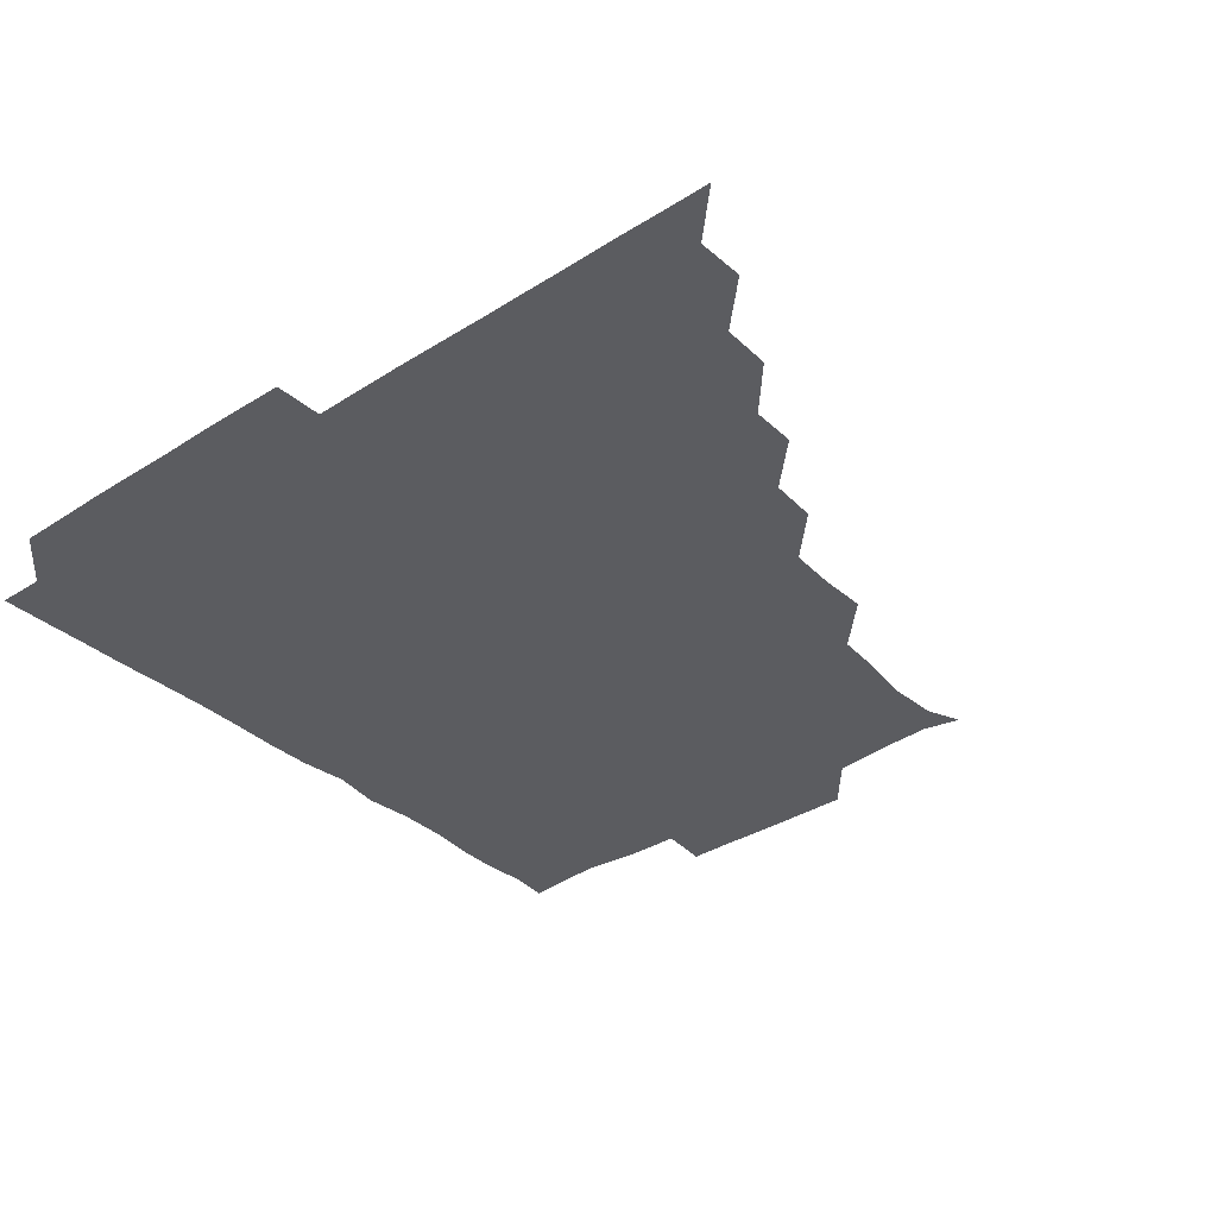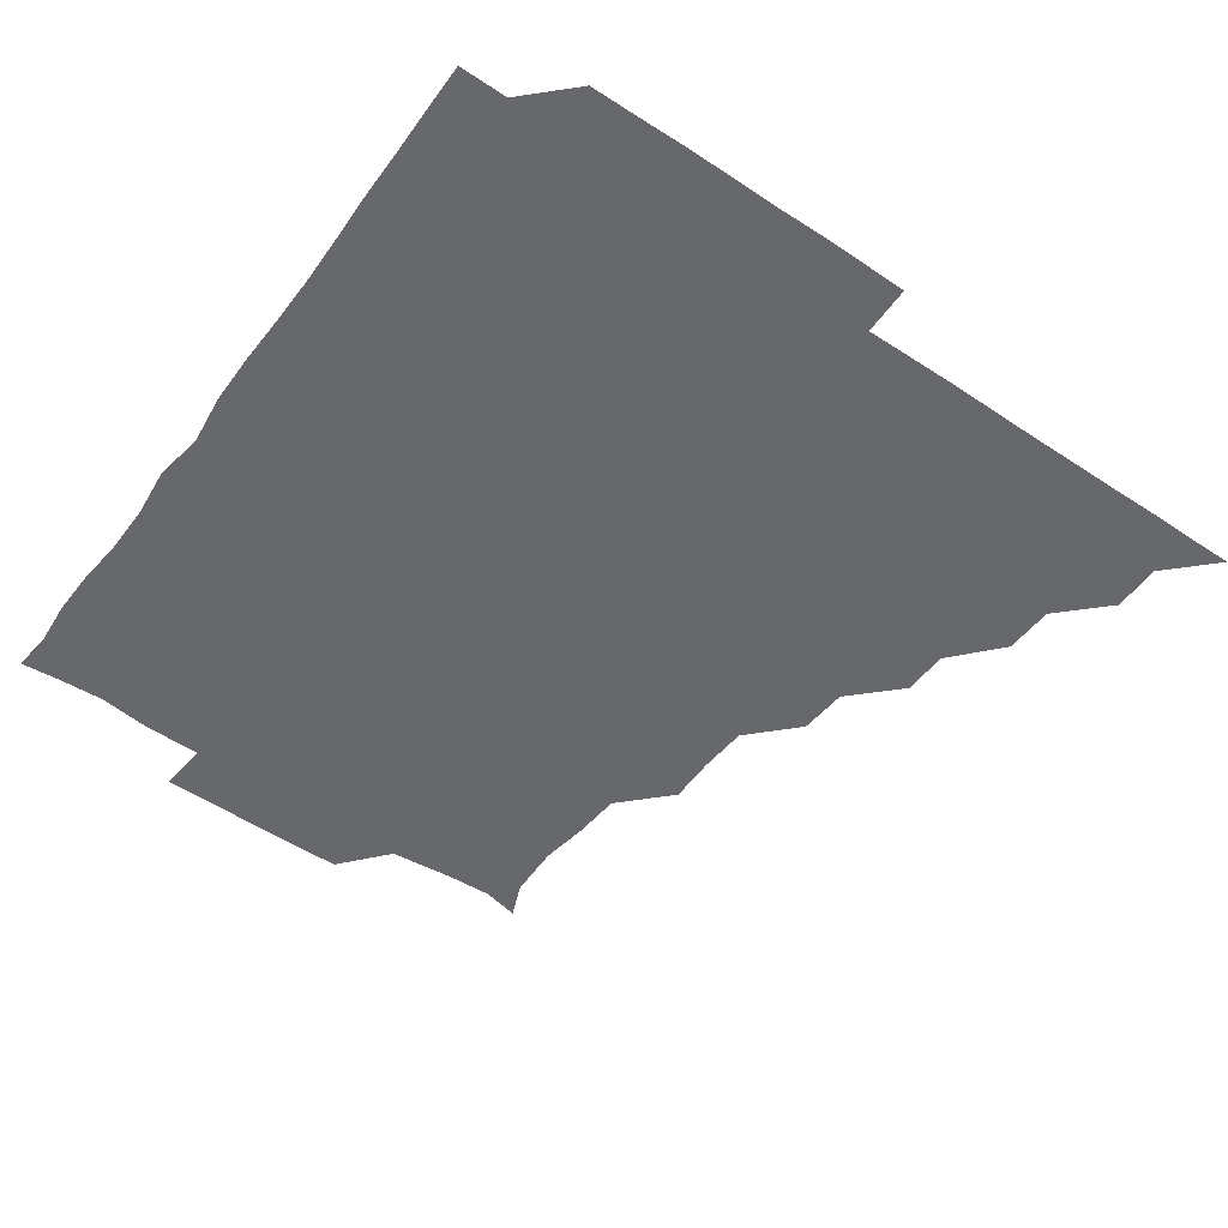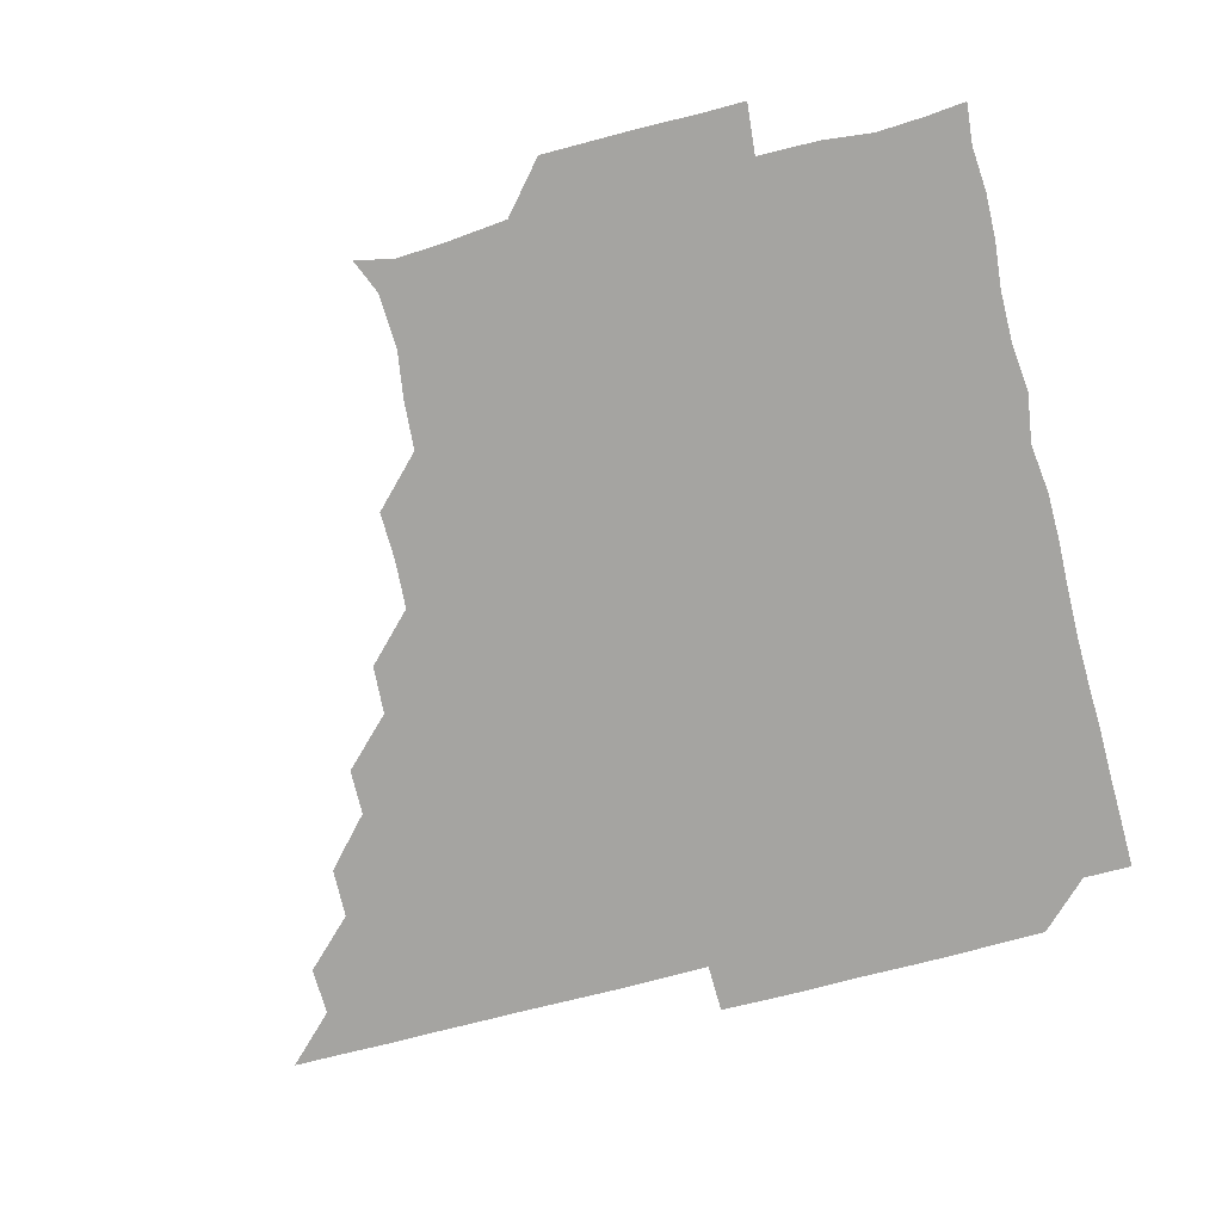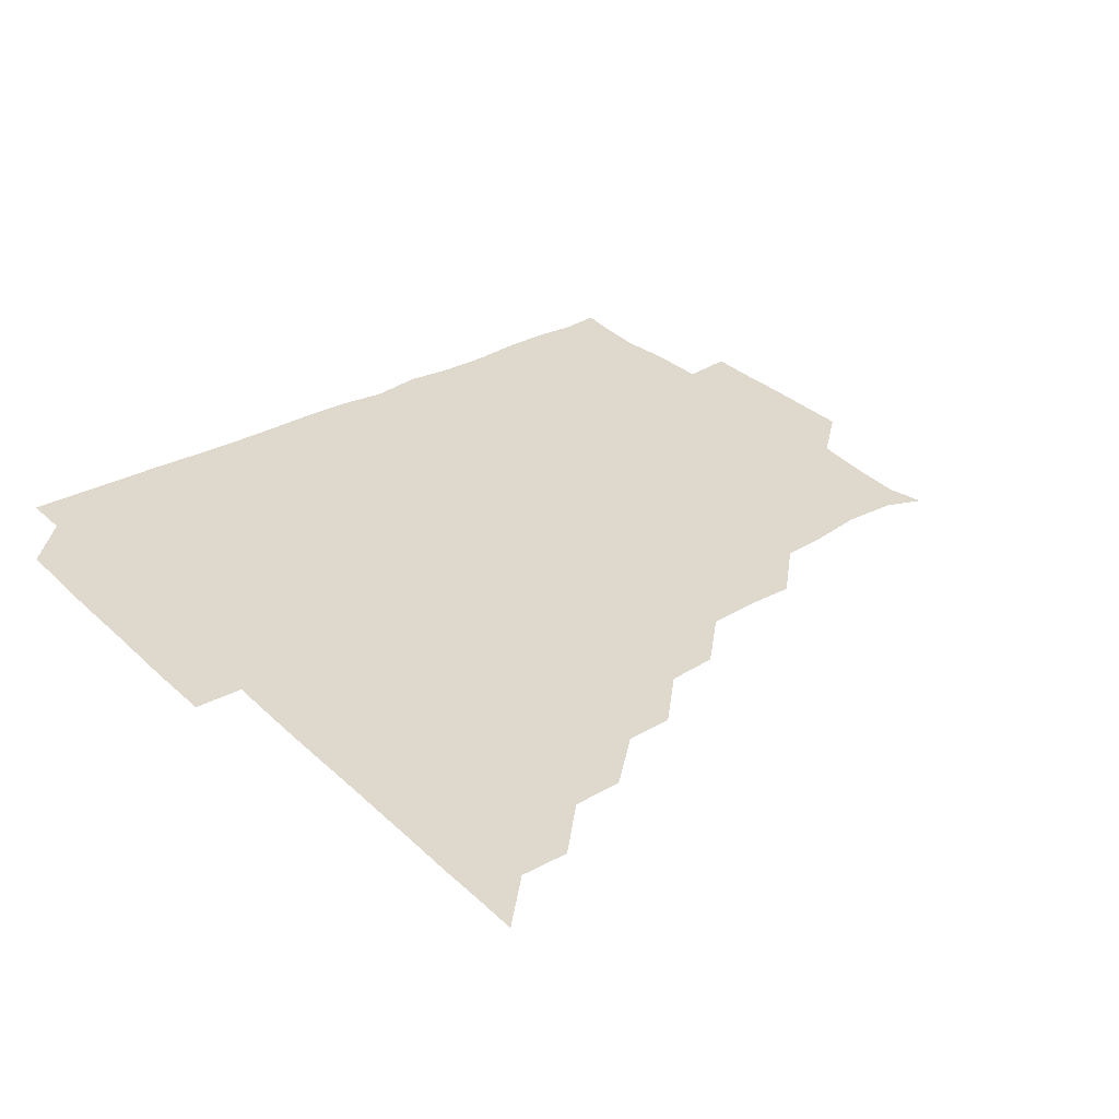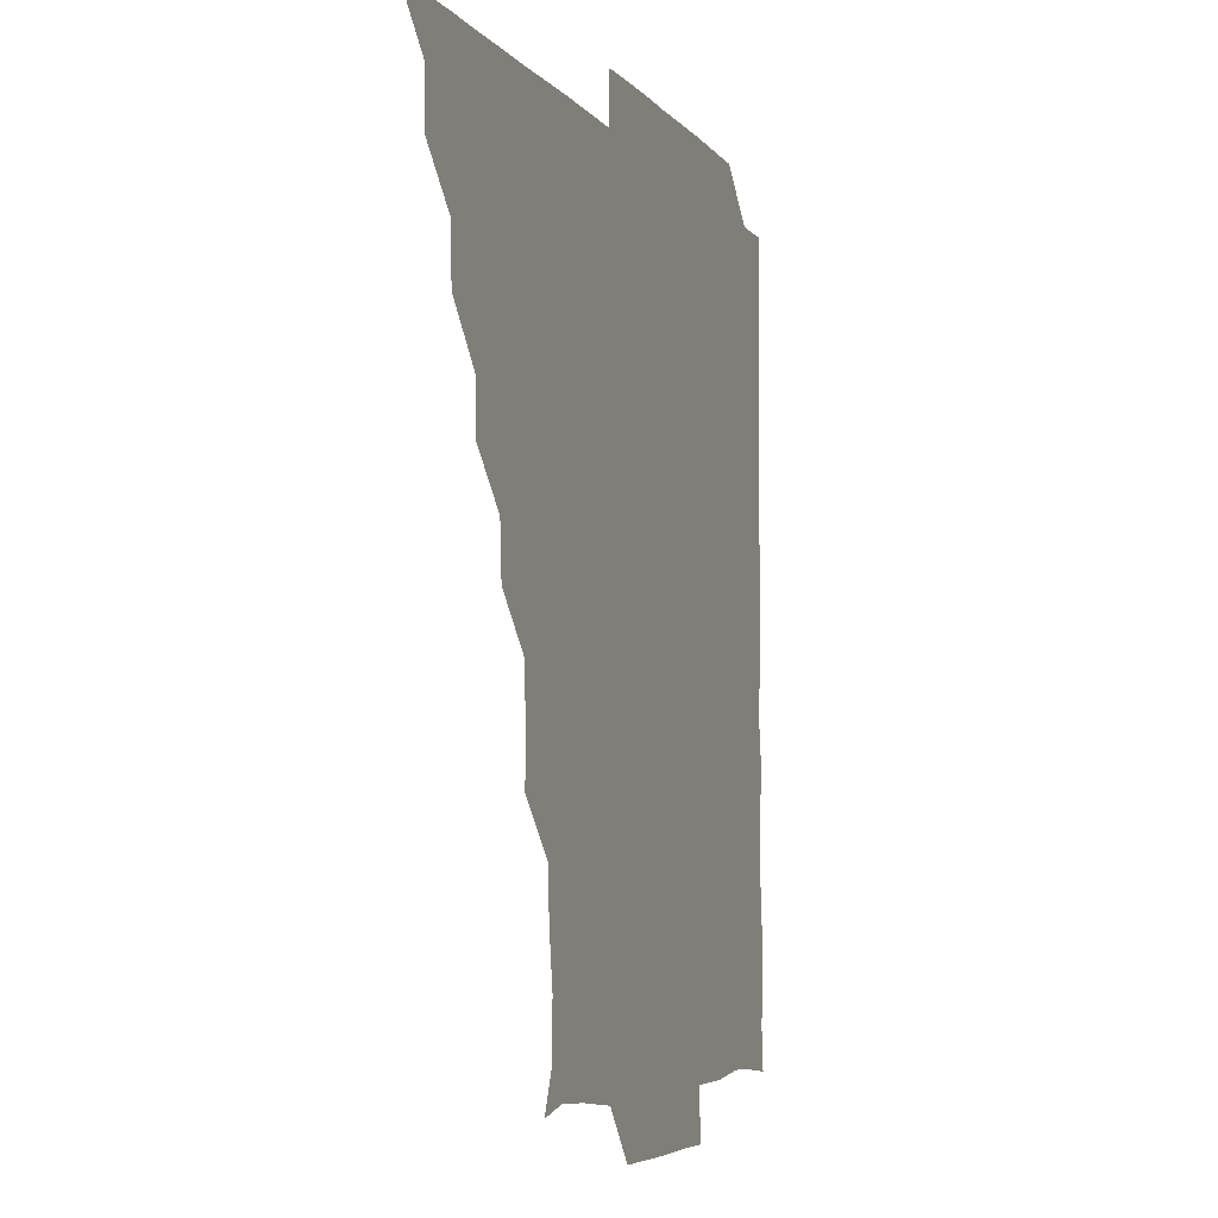
<metadata>
{"format":"obj","ext":"obj","renderer":"f3d","projection":"perspective","resolution":1024,"background":"white","views":[{"elev":-35.0,"azim":-139.6,"up":"+Z"},{"elev":-52.3,"azim":144.4,"up":"+Z"},{"elev":-73.2,"azim":14.6,"up":"+Z"},{"elev":32.0,"azim":-127.7,"up":"+Z"},{"elev":-5.3,"azim":-71.1,"up":"+Y"}]}
</metadata>
<code>
v 436 391 0
v 450.9 360.8 0
v 451.1 376 0
v 451 391 0
v 466.7 330.1 0
v 466.2 345.7 0
v 466.2 361.1 0
v 466 375.9 0
v 466 391.1 0
v 481.1 299.9 0
v 480.8 314.3 0
v 481.5 331.5 0
v 481.2 346.2 0
v 481 361 0
v 480.9 376.1 0
v 481 391 0
v 497.2 269.4 0
v 496.2 284.8 0
v 496.1 301.3 0
v 496.6 316.9 0
v 496.1 331.1 0
v 496.1 346.1 0
v 496.1 361 0
v 496.1 375.9 0
v 496 391 0
v 512.5 223.8 0
v 512.8 238.8 0
v 511.8 254.4 0
v 511.5 271.1 0
v 511.3 286.6 0
v 511.2 301.2 0
v 511.2 316.5 0
v 511.1 331.1 0
v 511 346 0
v 511 361 0
v 511 376 0
v 511 391 0
v 525.7 150.1 0
v 530.3 161.1 0
v 531 178 0
v 528.7 193.4 0
v 527.6 208.5 0
v 526.3 225.8 0
v 526.4 241.7 0
v 526.2 255.3 0
v 526.2 272.1 0
v 526.1 286.1 0
v 526.1 301.1 0
v 526.1 316.2 0
v 526.1 331.1 0
v 525.9 346 0
v 526 361 0
v 526 376 0
v 526 391.1 0
v 537.4 152.7 0
v 542.1 165.8 0
v 541.6 180.5 0
v 541.5 195.9 0
v 541.7 212.1 0
v 541.5 226.6 0
v 540.7 240.7 0
v 541.5 256.5 0
v 540.9 271 0
v 541 286.3 0
v 541.2 301.4 0
v 541.1 316.3 0
v 541.1 331 0
v 541.2 346 0
v 540.8 361 0
v 541.1 375.8 0
v 540.9 391.2 0
v 552.1 151.9 0
v 556.7 167 0
v 556.2 181.2 0
v 555.8 197.2 0
v 556.9 212 0
v 556.3 226.4 0
v 556.1 241.3 0
v 556.4 256.6 0
v 556.1 271.5 0
v 556.2 286.3 0
v 556 301 0
v 555.8 315.8 0
v 556.4 331.5 0
v 556.1 346 0
v 556.3 360.9 0
v 556 376 0
v 555.9 391.1 0
v 572 149.9 0
v 570.7 167.7 0
v 571.4 182.3 0
v 570.7 196.9 0
v 573.1 211.4 0
v 570.8 227.1 0
v 571.8 240.6 0
v 571 257.1 0
v 571.1 270.8 0
v 570.9 286.1 0
v 571.2 301.5 0
v 571 316 0
v 571 331 0
v 571 346 0
v 571 361 0
v 571.1 375.7 0
v 571.2 390.9 0
v 571.5 406.3 0
v 585.1 134.6 0
v 586.3 151.8 0
v 586.6 166.4 0
v 585.6 182.2 0
v 586.5 191.7 0
v 584.8 212.1 0
v 585.5 225.3 0
v 586 242.1 0
v 586 256.3 0
v 586.1 271.6 0
v 586 286.4 0
v 586.1 301.5 0
v 586.2 316.4 0
v 586 330.9 0
v 586.1 346 0
v 586 360.9 0
v 586 375.9 0
v 586.1 391 0
v 585.8 406.5 0
v 600.7 134.6 0
v 600.6 151.6 0
v 601.7 166.8 0
v 600.5 181.6 0
v 601.4 197.3 0
v 600.4 212.3 0
v 601.9 226 0
v 600.6 241.5 0
v 601.1 256.4 0
v 601.1 271.2 0
v 601.1 285.7 0
v 601 301.1 0
v 601 315.9 0
v 601.1 331.1 0
v 601 346 0
v 601.1 360.9 0
v 601 376 0
v 601 390.9 0
v 600.6 406.6 0
v 616.1 134.6 0
v 615.2 151.6 0
v 616.1 167 0
v 616.7 182.1 0
v 616.2 196.7 0
v 616 210.8 0
v 615.7 227.1 0
v 616.3 241 0
v 615.8 256.4 0
v 616 271.2 0
v 616 286.4 0
v 616.1 301.2 0
v 616.1 316.3 0
v 616.1 331.2 0
v 616 346 0
v 616 361 0
v 616 376 0
v 616.2 390.6 0
v 615.6 406.3 0
v 631.9 134.9 0
v 630.7 150.5 0
v 630.3 166.7 0
v 631.7 181.7 0
v 630.3 196.7 0
v 631 212.5 0
v 631 226 0
v 630.9 241.9 0
v 630.8 256.6 0
v 631 271.7 0
v 631.1 286.1 0
v 631.2 301.1 0
v 631 316.3 0
v 631 331 0
v 631.2 346.1 0
v 631.2 360.9 0
v 631.1 376 0
v 631.2 390.7 0
v 630.6 406.4 0
v 646.1 134.8 0
v 644.6 150.5 0
v 645 166.5 0
v 645.8 183.1 0
v 646.2 196.9 0
v 646.2 211.4 0
v 646 226.4 0
v 645.8 241.4 0
v 645.9 256.1 0
v 646.1 271.1 0
v 646 286.1 0
v 645.8 301.9 0
v 646.1 316.1 0
v 645.9 330.7 0
v 646.1 346.4 0
v 646.1 361 0
v 646.1 375.9 0
v 646.3 390.4 0
v 645.3 406.4 0
v 663.3 150.8 0
v 660.7 166.8 0
v 660.4 182.3 0
v 660.4 197.1 0
v 660.7 212.4 0
v 660.9 226.8 0
v 660.8 241.6 0
v 661.1 255.7 0
v 660.7 271.6 0
v 660.9 286.9 0
v 660.9 301.3 0
v 661.1 316.4 0
v 661 331.2 0
v 661 346.1 0
v 661.1 361.1 0
v 661.1 375.9 0
v 661.2 390.7 0
v 660.4 406.1 0
v 679.2 152.5 0
v 676.3 167 0
v 675 183.1 0
v 675.7 196.4 0
v 674.9 212.2 0
v 675.3 226.9 0
v 675.5 241.9 0
v 675.8 256.6 0
v 675.7 271.8 0
v 675.5 286.8 0
v 675.9 301.1 0
v 675.8 316.9 0
v 676 331.2 0
v 676 346.3 0
v 676 361.1 0
v 676.1 375.9 0
v 676 391 0
v 675.7 405.9 0
v 693.8 151.8 0
v 691.3 166.9 0
v 690 183.7 0
v 689.8 197.7 0
v 688.7 212.4 0
v 689.4 226.5 0
v 690.6 240.9 0
v 689.9 256.1 0
v 689.8 272.3 0
v 690.2 286.4 0
v 690.3 301.3 0
v 690.1 316.8 0
v 691 330.9 0
v 690.6 346.6 0
v 691.1 361 0
v 691.1 376 0
v 690.8 391 0
v 706 150.6 0
v 704.8 163.1 0
v 705.9 176.9 0
v 705.6 190.7 0
v 704.2 205.4 0
v 704.1 221 0
v 705.7 236.5 0
v 703.3 252.2 0
v 705.2 267.9 0
v 705.3 283 0
v 704.9 298.4 0
v 704.7 314.1 0
v 705 330.2 0
v 705.5 345.4 0
v 705.6 361.1 0
v 705.9 376.1 0
v 706.1 391 0
v 721 391 0
f 3 4 1
f 6 7 2
f 2 7 3
f 7 8 3
f 3 8 4
f 8 9 4
f 11 12 5
f 5 12 6
f 12 13 6
f 6 13 7
f 13 14 7
f 7 14 8
f 14 15 8
f 8 15 9
f 15 16 9
f 18 19 10
f 10 19 11
f 19 20 11
f 11 20 12
f 20 21 12
f 12 21 13
f 21 22 13
f 13 22 14
f 22 23 14
f 14 23 15
f 23 24 15
f 15 24 16
f 24 25 16
f 28 29 17
f 17 29 18
f 29 30 18
f 18 30 19
f 30 31 19
f 19 31 20
f 31 32 20
f 20 32 21
f 32 33 21
f 21 33 22
f 33 34 22
f 22 34 23
f 34 35 23
f 23 35 24
f 35 36 24
f 24 36 25
f 36 37 25
f 42 43 26
f 26 43 27
f 43 44 27
f 27 44 28
f 44 45 28
f 28 45 29
f 45 46 29
f 29 46 30
f 46 47 30
f 30 47 31
f 47 48 31
f 31 48 32
f 48 49 32
f 32 49 33
f 49 50 33
f 33 50 34
f 50 51 34
f 34 51 35
f 51 52 35
f 35 52 36
f 52 53 36
f 36 53 37
f 53 54 37
f 38 55 39
f 55 56 39
f 39 56 40
f 56 57 40
f 40 57 41
f 57 58 41
f 41 58 42
f 58 59 42
f 42 59 43
f 59 60 43
f 43 60 44
f 60 61 44
f 44 61 45
f 61 62 45
f 45 62 46
f 62 63 46
f 46 63 47
f 63 64 47
f 47 64 48
f 64 65 48
f 48 65 49
f 65 66 49
f 49 66 50
f 66 67 50
f 50 67 51
f 67 68 51
f 51 68 52
f 68 69 52
f 52 69 53
f 69 70 53
f 53 70 54
f 70 71 54
f 55 72 56
f 72 73 56
f 56 73 57
f 73 74 57
f 57 74 58
f 74 75 58
f 58 75 59
f 75 76 59
f 59 76 60
f 76 77 60
f 60 77 61
f 77 78 61
f 61 78 62
f 78 79 62
f 62 79 63
f 79 80 63
f 63 80 64
f 80 81 64
f 64 81 65
f 81 82 65
f 65 82 66
f 82 83 66
f 66 83 67
f 83 84 67
f 67 84 68
f 84 85 68
f 68 85 69
f 85 86 69
f 69 86 70
f 86 87 70
f 70 87 71
f 87 88 71
f 72 89 73
f 89 90 73
f 73 90 74
f 90 91 74
f 74 91 75
f 91 92 75
f 75 92 76
f 92 93 76
f 76 93 77
f 93 94 77
f 77 94 78
f 94 95 78
f 78 95 79
f 95 96 79
f 79 96 80
f 96 97 80
f 80 97 81
f 97 98 81
f 81 98 82
f 98 99 82
f 82 99 83
f 99 100 83
f 83 100 84
f 100 101 84
f 84 101 85
f 101 102 85
f 85 102 86
f 102 103 86
f 86 103 87
f 103 104 87
f 87 104 88
f 104 105 88
f 107 108 89
f 89 108 90
f 108 109 90
f 90 109 91
f 109 110 91
f 91 110 92
f 110 111 92
f 92 111 93
f 111 112 93
f 93 112 94
f 112 113 94
f 94 113 95
f 113 114 95
f 95 114 96
f 114 115 96
f 96 115 97
f 115 116 97
f 97 116 98
f 116 117 98
f 98 117 99
f 117 118 99
f 99 118 100
f 118 119 100
f 100 119 101
f 119 120 101
f 101 120 102
f 120 121 102
f 102 121 103
f 121 122 103
f 103 122 104
f 122 123 104
f 104 123 105
f 123 124 105
f 105 124 106
f 124 125 106
f 107 126 108
f 126 127 108
f 108 127 109
f 127 128 109
f 109 128 110
f 128 129 110
f 110 129 111
f 129 130 111
f 111 130 112
f 130 131 112
f 112 131 113
f 131 132 113
f 113 132 114
f 132 133 114
f 114 133 115
f 133 134 115
f 115 134 116
f 134 135 116
f 116 135 117
f 135 136 117
f 117 136 118
f 136 137 118
f 118 137 119
f 137 138 119
f 119 138 120
f 138 139 120
f 120 139 121
f 139 140 121
f 121 140 122
f 140 141 122
f 122 141 123
f 141 142 123
f 123 142 124
f 142 143 124
f 124 143 125
f 143 144 125
f 126 145 127
f 145 146 127
f 127 146 128
f 146 147 128
f 128 147 129
f 147 148 129
f 129 148 130
f 148 149 130
f 130 149 131
f 149 150 131
f 131 150 132
f 150 151 132
f 132 151 133
f 151 152 133
f 133 152 134
f 152 153 134
f 134 153 135
f 153 154 135
f 135 154 136
f 154 155 136
f 136 155 137
f 155 156 137
f 137 156 138
f 156 157 138
f 138 157 139
f 157 158 139
f 139 158 140
f 158 159 140
f 140 159 141
f 159 160 141
f 141 160 142
f 160 161 142
f 142 161 143
f 161 162 143
f 143 162 144
f 162 163 144
f 145 164 146
f 164 165 146
f 146 165 147
f 165 166 147
f 147 166 148
f 166 167 148
f 148 167 149
f 167 168 149
f 149 168 150
f 168 169 150
f 150 169 151
f 169 170 151
f 151 170 152
f 170 171 152
f 152 171 153
f 171 172 153
f 153 172 154
f 172 173 154
f 154 173 155
f 173 174 155
f 155 174 156
f 174 175 156
f 156 175 157
f 175 176 157
f 157 176 158
f 176 177 158
f 158 177 159
f 177 178 159
f 159 178 160
f 178 179 160
f 160 179 161
f 179 180 161
f 161 180 162
f 180 181 162
f 162 181 163
f 181 182 163
f 164 183 165
f 183 184 165
f 165 184 166
f 184 185 166
f 166 185 167
f 185 186 167
f 167 186 168
f 186 187 168
f 168 187 169
f 187 188 169
f 169 188 170
f 188 189 170
f 170 189 171
f 189 190 171
f 171 190 172
f 190 191 172
f 172 191 173
f 191 192 173
f 173 192 174
f 192 193 174
f 174 193 175
f 193 194 175
f 175 194 176
f 194 195 176
f 176 195 177
f 195 196 177
f 177 196 178
f 196 197 178
f 178 197 179
f 197 198 179
f 179 198 180
f 198 199 180
f 180 199 181
f 199 200 181
f 181 200 182
f 200 201 182
f 184 202 185
f 202 203 185
f 185 203 186
f 203 204 186
f 186 204 187
f 204 205 187
f 187 205 188
f 205 206 188
f 188 206 189
f 206 207 189
f 189 207 190
f 207 208 190
f 190 208 191
f 208 209 191
f 191 209 192
f 209 210 192
f 192 210 193
f 210 211 193
f 193 211 194
f 211 212 194
f 194 212 195
f 212 213 195
f 195 213 196
f 213 214 196
f 196 214 197
f 214 215 197
f 197 215 198
f 215 216 198
f 198 216 199
f 216 217 199
f 199 217 200
f 217 218 200
f 200 218 201
f 218 219 201
f 202 220 203
f 220 221 203
f 203 221 204
f 221 222 204
f 204 222 205
f 222 223 205
f 205 223 206
f 223 224 206
f 206 224 207
f 224 225 207
f 207 225 208
f 225 226 208
f 208 226 209
f 226 227 209
f 209 227 210
f 227 228 210
f 210 228 211
f 228 229 211
f 211 229 212
f 229 230 212
f 212 230 213
f 230 231 213
f 213 231 214
f 231 232 214
f 214 232 215
f 232 233 215
f 215 233 216
f 233 234 216
f 216 234 217
f 234 235 217
f 217 235 218
f 235 236 218
f 218 236 219
f 236 237 219
f 220 238 221
f 238 239 221
f 221 239 222
f 239 240 222
f 222 240 223
f 240 241 223
f 223 241 224
f 241 242 224
f 224 242 225
f 242 243 225
f 225 243 226
f 243 244 226
f 226 244 227
f 244 245 227
f 227 245 228
f 245 246 228
f 228 246 229
f 246 247 229
f 229 247 230
f 247 248 230
f 230 248 231
f 248 249 231
f 231 249 232
f 249 250 232
f 232 250 233
f 250 251 233
f 233 251 234
f 251 252 234
f 234 252 235
f 252 253 235
f 235 253 236
f 253 254 236
f 236 254 237
f 238 255 239
f 255 256 239
f 239 256 240
f 256 257 240
f 240 257 241
f 257 258 241
f 241 258 242
f 258 259 242
f 242 259 243
f 259 260 243
f 243 260 244
f 260 261 244
f 244 261 245
f 261 262 245
f 245 262 246
f 262 263 246
f 246 263 247
f 263 264 247
f 247 264 248
f 264 265 248
f 248 265 249
f 265 266 249
f 249 266 250
f 266 267 250
f 250 267 251
f 267 268 251
f 251 268 252
f 268 269 252
f 252 269 253
f 269 270 253
f 253 270 254
f 270 271 254

</code>
